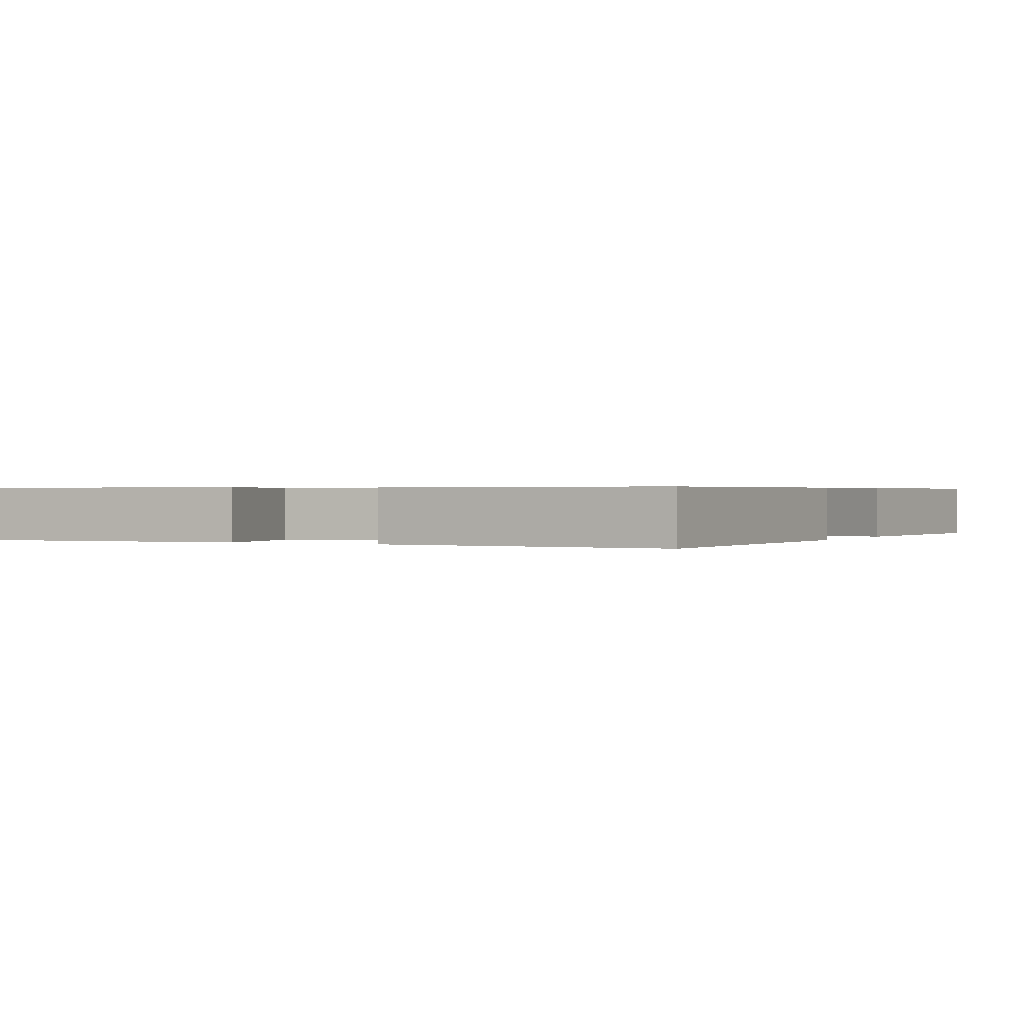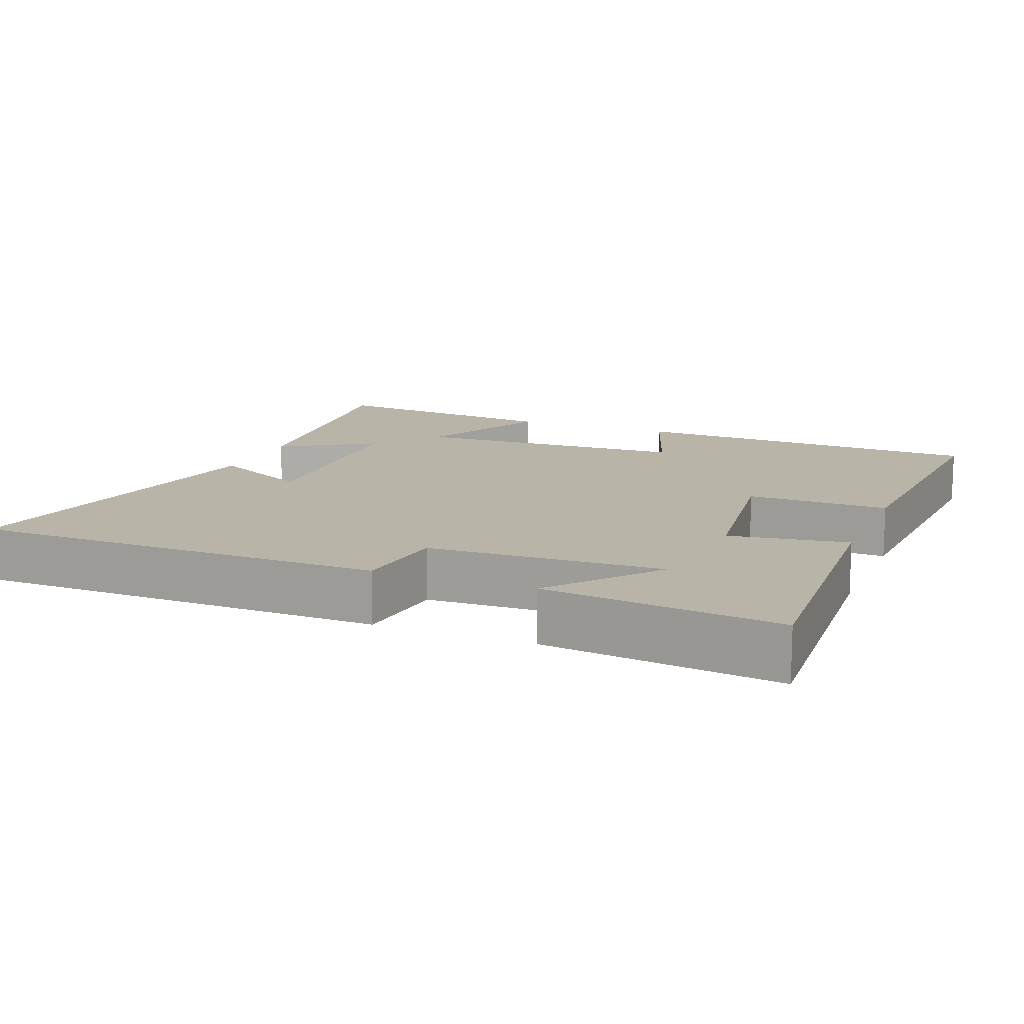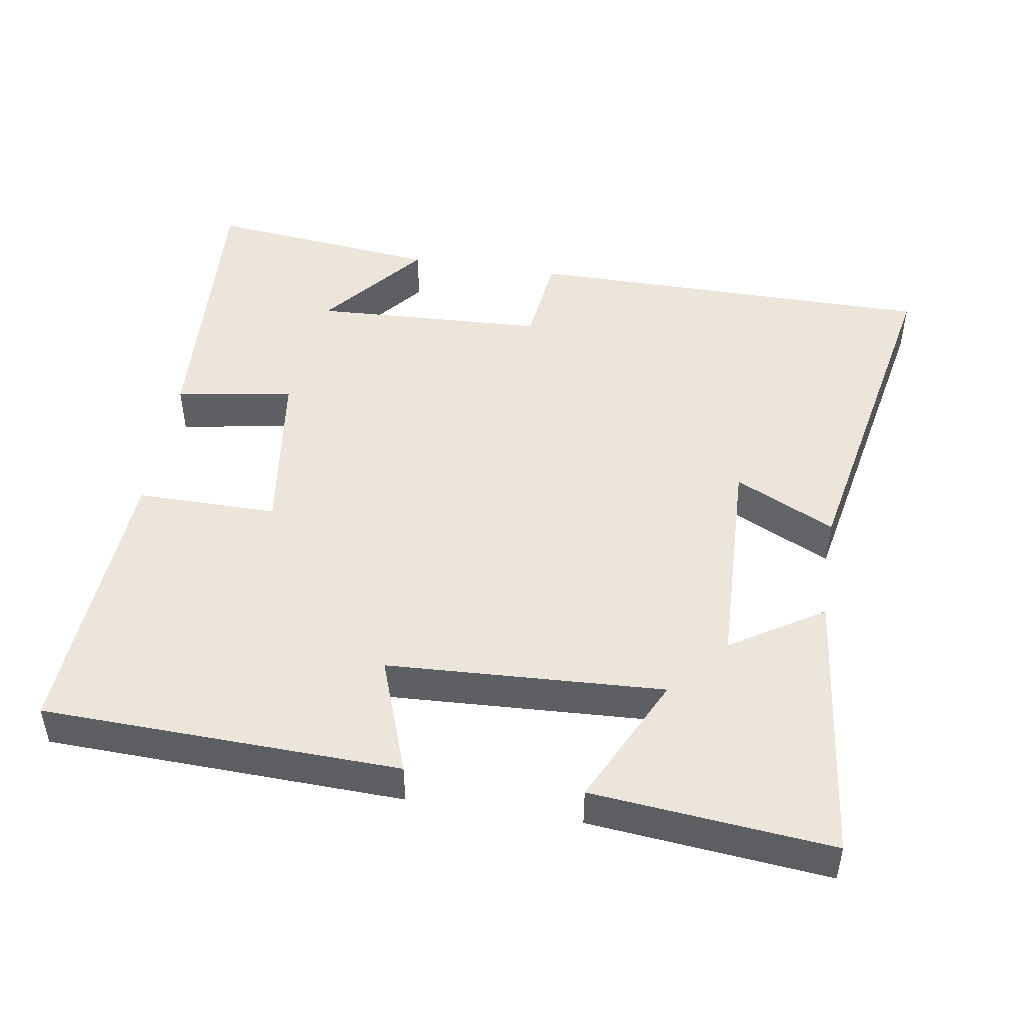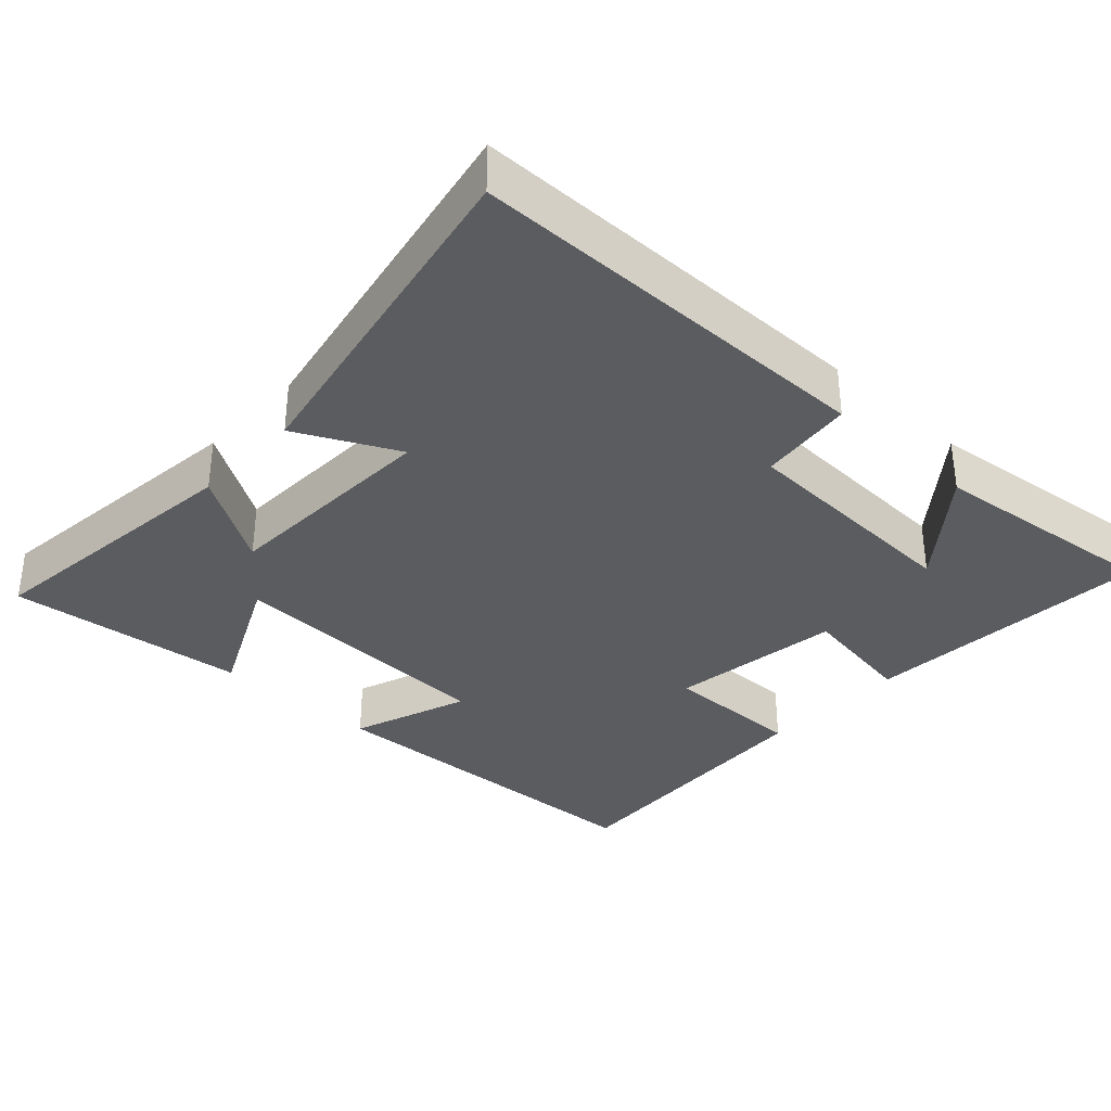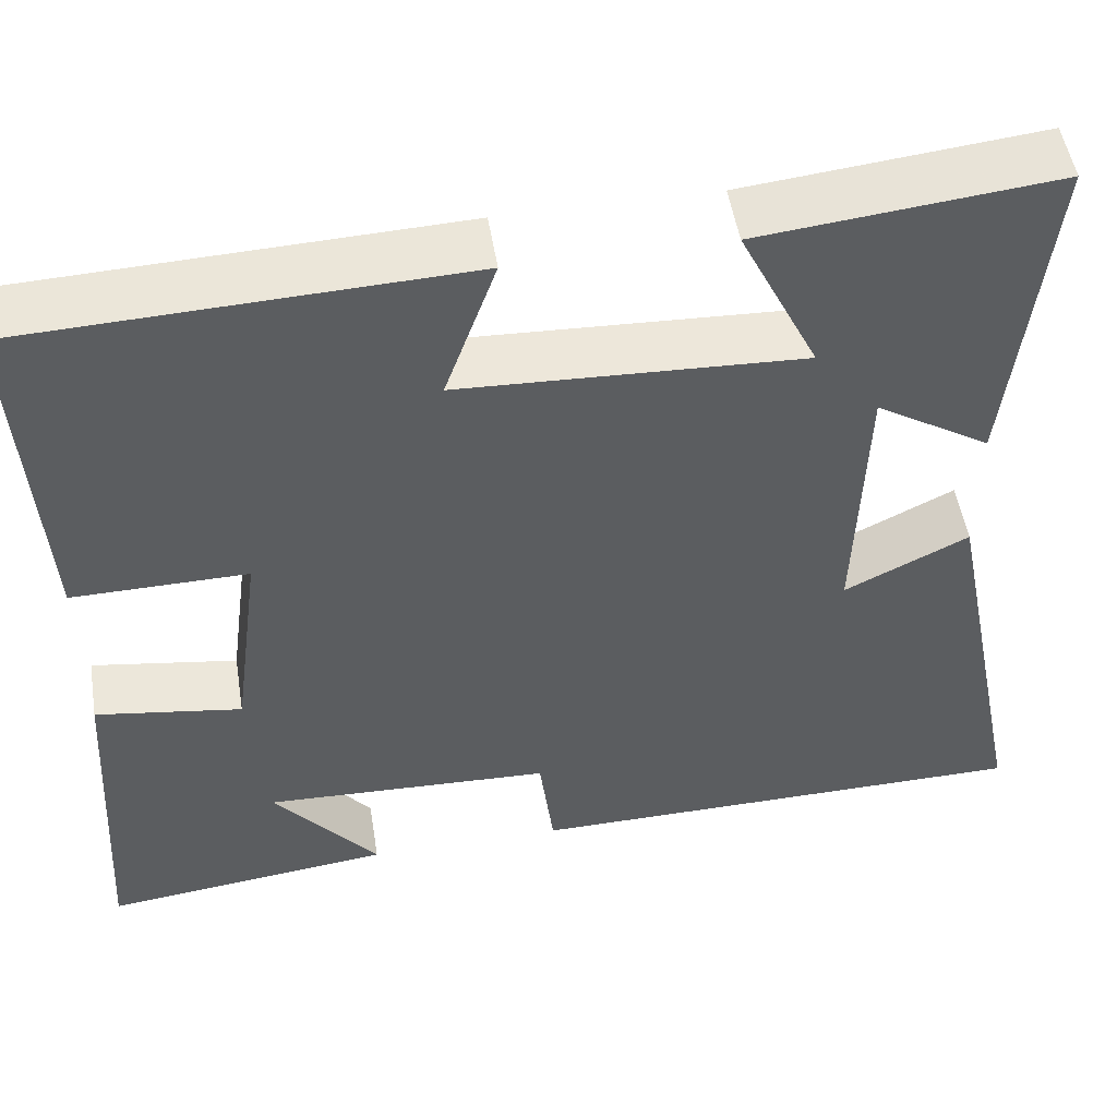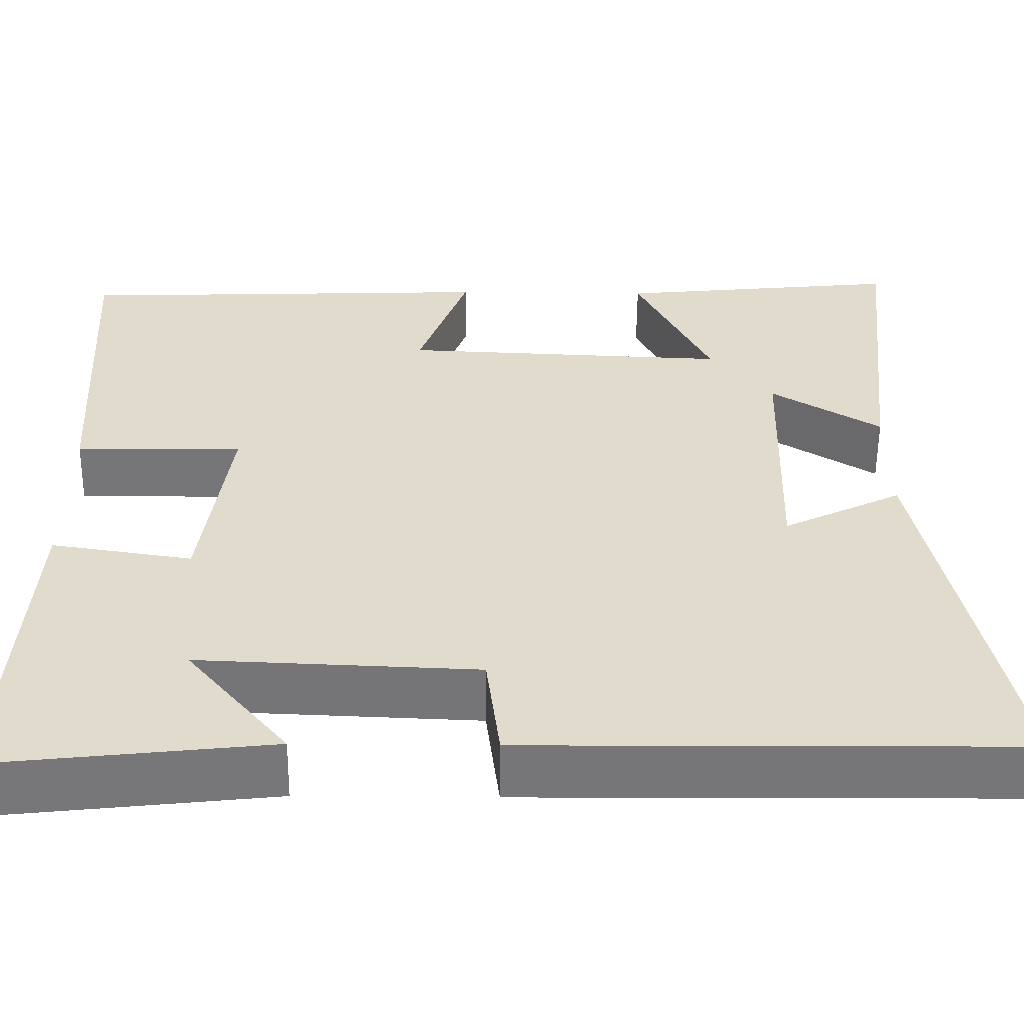
<metadata>
{"format":"obj","ext":"obj","renderer":"f3d","projection":"perspective","resolution":1024,"background":"white","views":[{"elev":0.5,"azim":-63.7,"up":"+Y"},{"elev":13.3,"azim":-158.0,"up":"+Y"},{"elev":47.5,"azim":8.9,"up":"+Y"},{"elev":-34.3,"azim":137.1,"up":"+Y"},{"elev":51.2,"azim":-9.2,"up":"+Z"},{"elev":-56.9,"azim":-0.5,"up":"+Z"}]}
</metadata>
<code>
v 0.596 0.07 -0.496
v 0.023 0.07 -0.5
v 0.007 0.07 -0.369
v -0.317 0.07 -0.355
v -0.199 0.07 -0.5
v -0.524 0.07 -0.537
v -0.5 0.07 -0.133
v -0.336 0.07 -0.159
v -0.304 0.07 0.083
v -0.5 0.07 0.081
v -0.525 0.07 0.482
v -0.029 0.07 0.5
v -0.087 0.07 0.336
v 0.297 0.07 0.318
v 0.209 0.07 0.5
v 0.542 0.07 0.534
v 0.5 0.07 0.148
v 0.371 0.07 0.229
v 0.361 0.07 -0.081
v 0.5 0.07 -0.012
v 0.596 0 -0.496
v 0.023 0 -0.5
v 0.007 0 -0.369
v -0.317 0 -0.355
v -0.199 0 -0.5
v -0.524 0 -0.537
v -0.5 0 -0.133
v -0.336 0 -0.159
v -0.304 0 0.083
v -0.5 0 0.081
v -0.525 0 0.482
v -0.029 0 0.5
v -0.087 0 0.336
v 0.297 0 0.318
v 0.209 0 0.5
v 0.542 0 0.534
v 0.5 0 0.148
v 0.371 0 0.229
v 0.361 0 -0.081
v 0.5 0 -0.012
f 19 20 1 2
f 18 19 2 3
f 15 16 17 18
f 14 15 18
f 13 14 18 3
f 10 11 12 13
f 9 10 13
f 8 9 13 3
f 7 8 3 4
f 4 5 6 7
f 22 21 40 39
f 23 22 39 38
f 38 37 36 35
f 38 35 34
f 23 38 34 33
f 33 32 31 30
f 33 30 29
f 23 33 29 28
f 24 23 28 27
f 27 26 25 24
f 1 21 22 2
f 2 22 23 3
f 3 23 24 4
f 4 24 25 5
f 5 25 26 6
f 6 26 27 7
f 7 27 28 8
f 8 28 29 9
f 9 29 30 10
f 10 30 31 11
f 11 31 32 12
f 12 32 33 13
f 13 33 34 14
f 14 34 35 15
f 15 35 36 16
f 16 36 37 17
f 17 37 38 18
f 18 38 39 19
f 19 39 40 20
f 20 40 21 1

</code>
